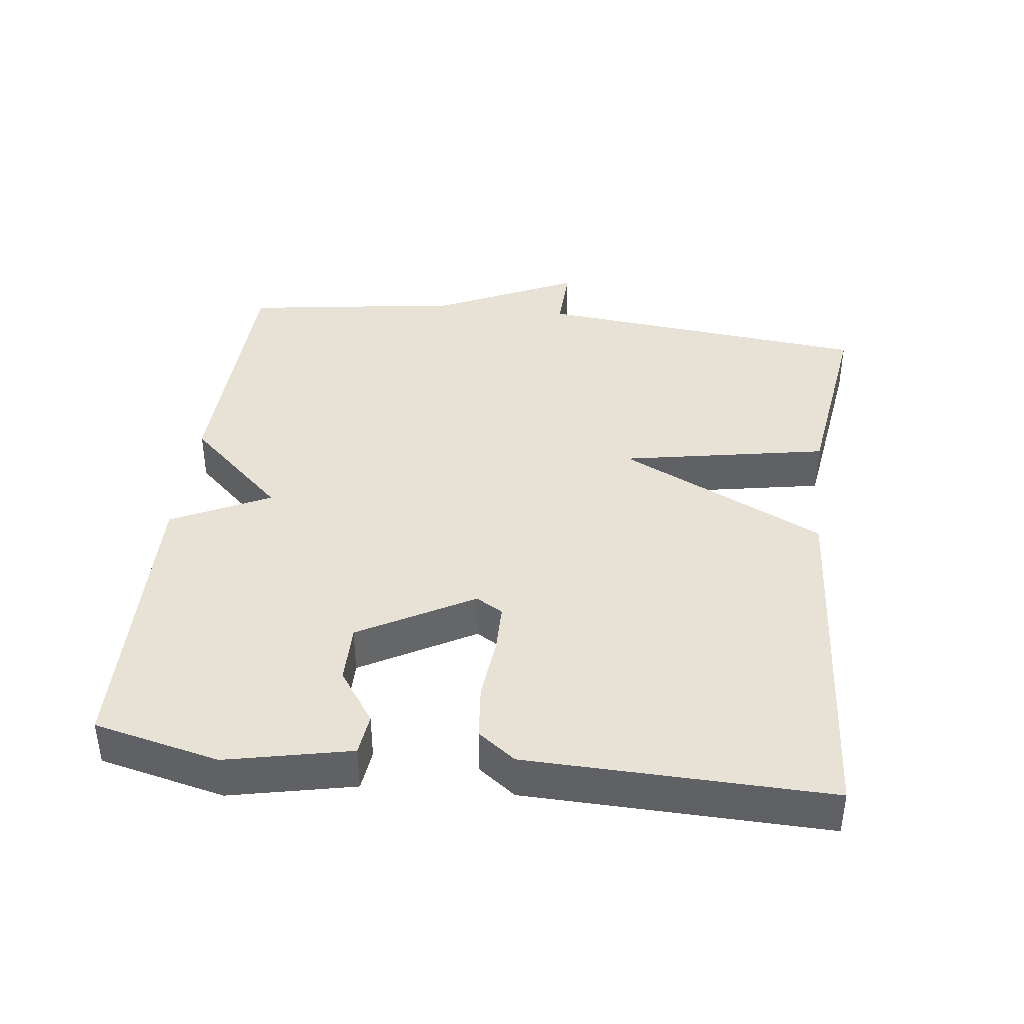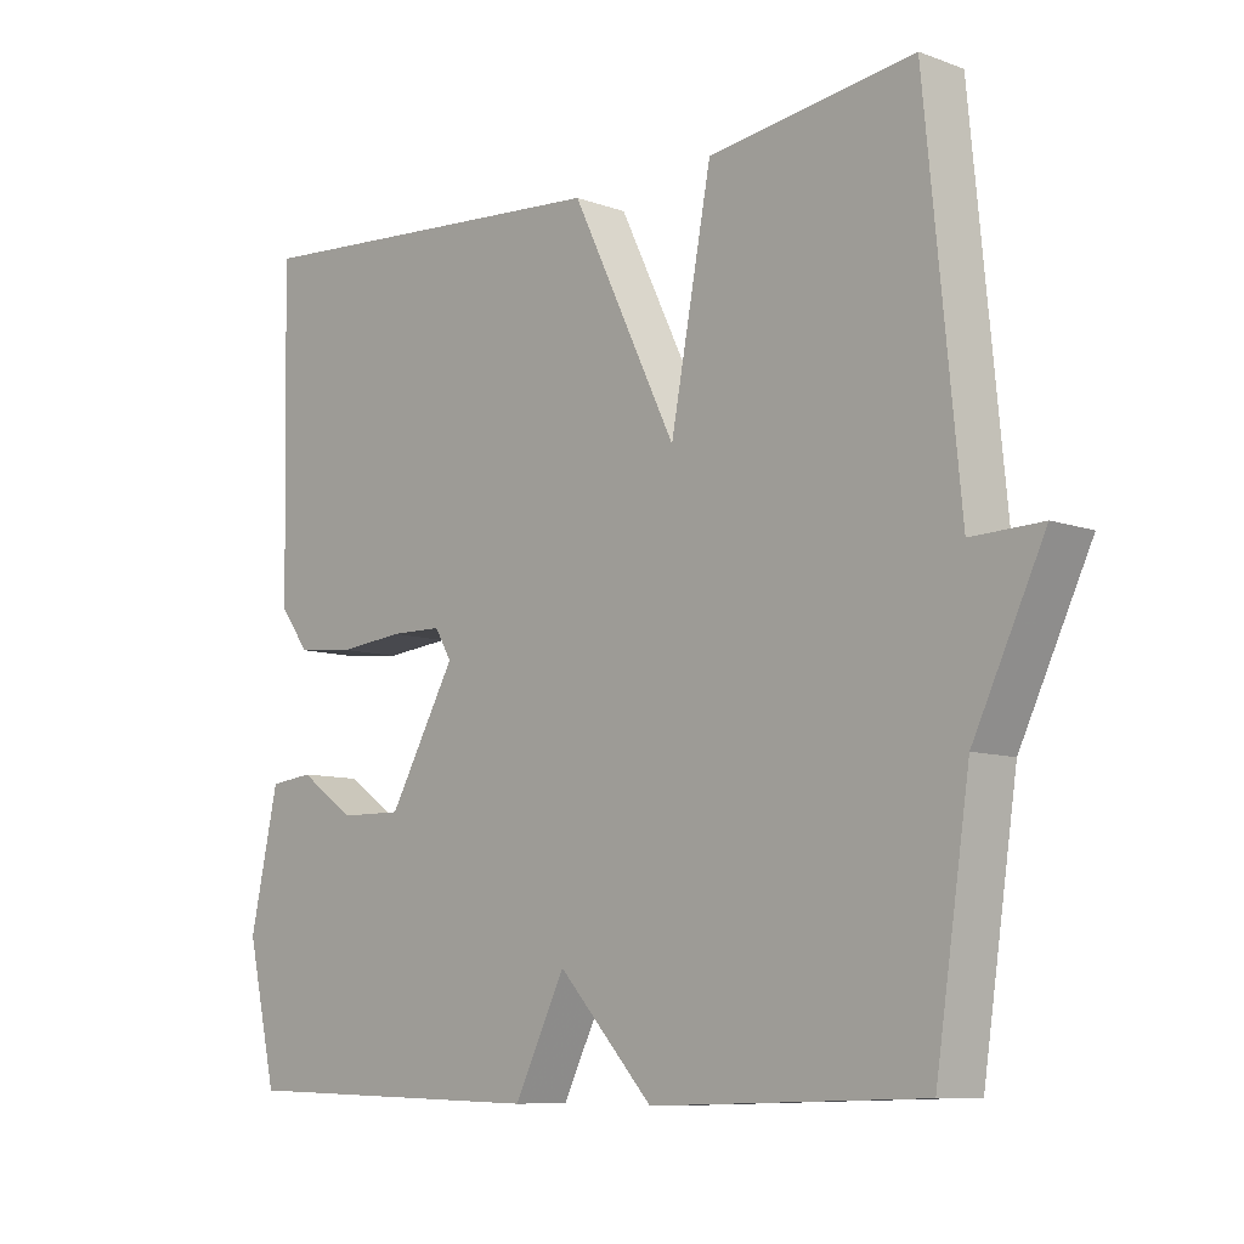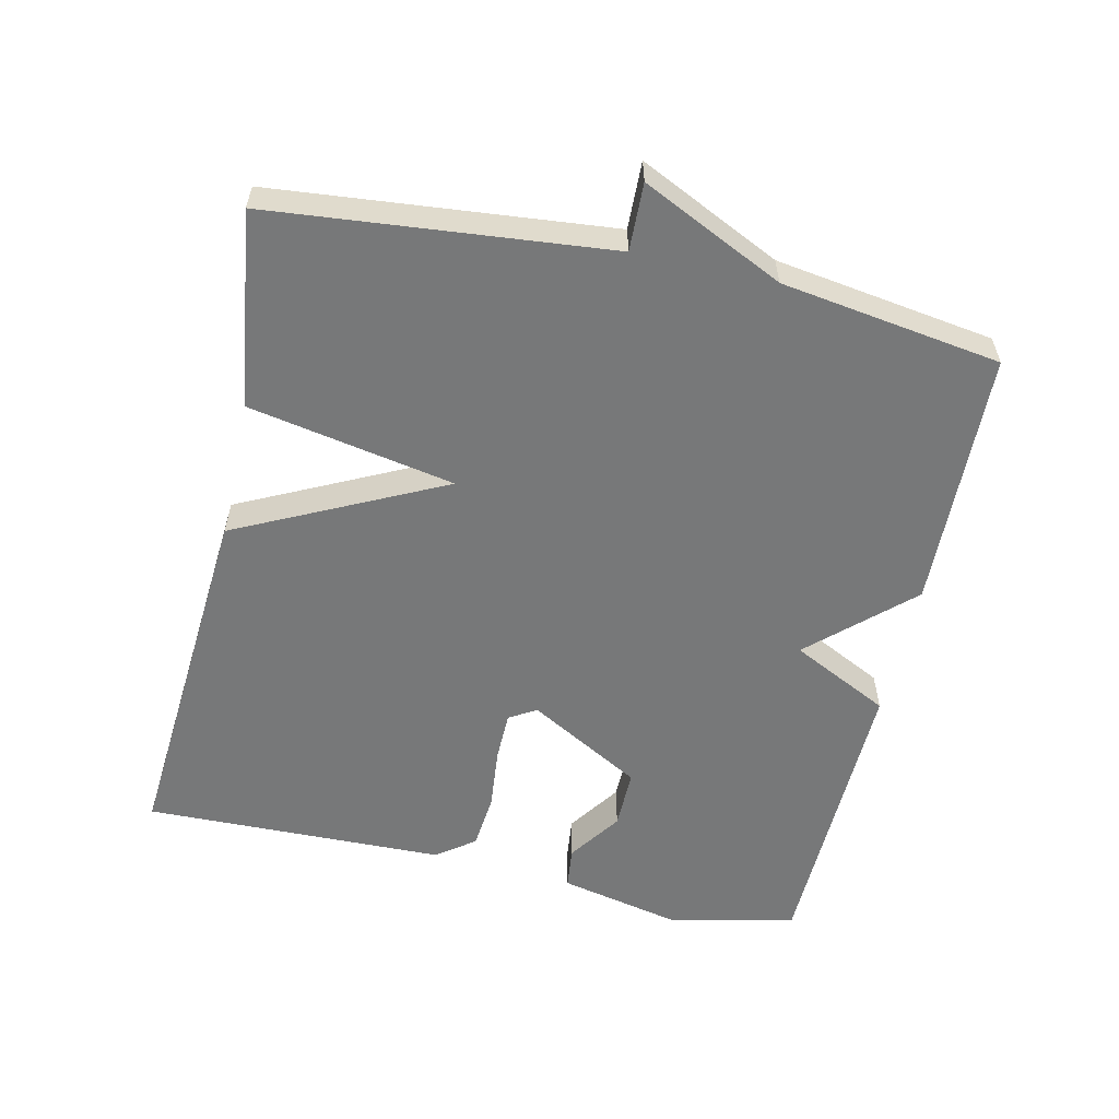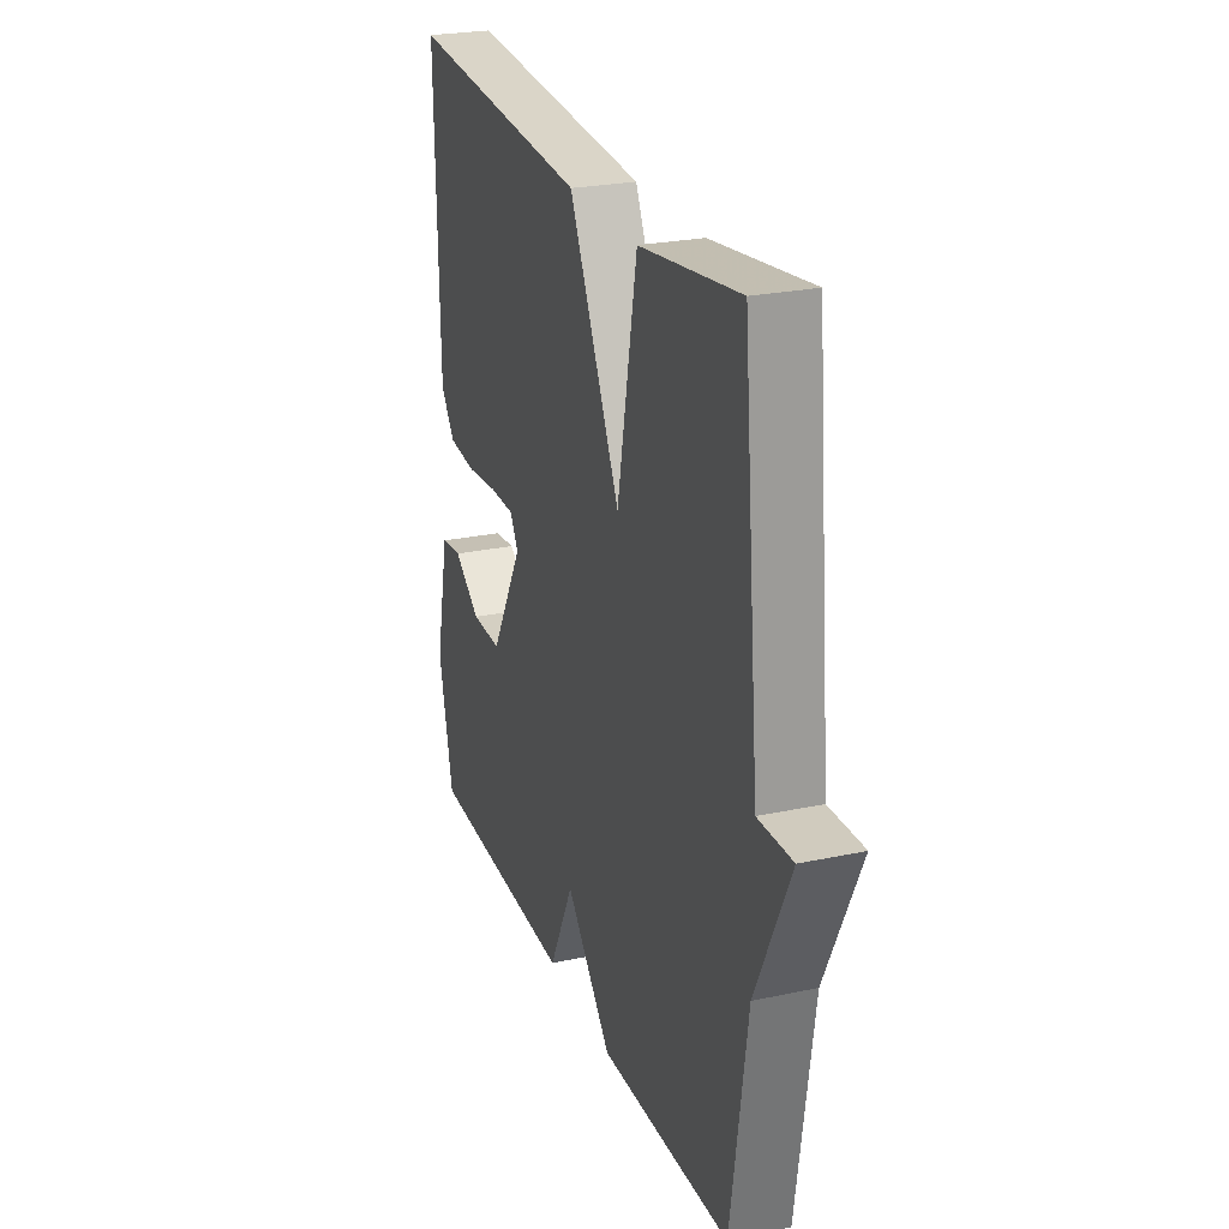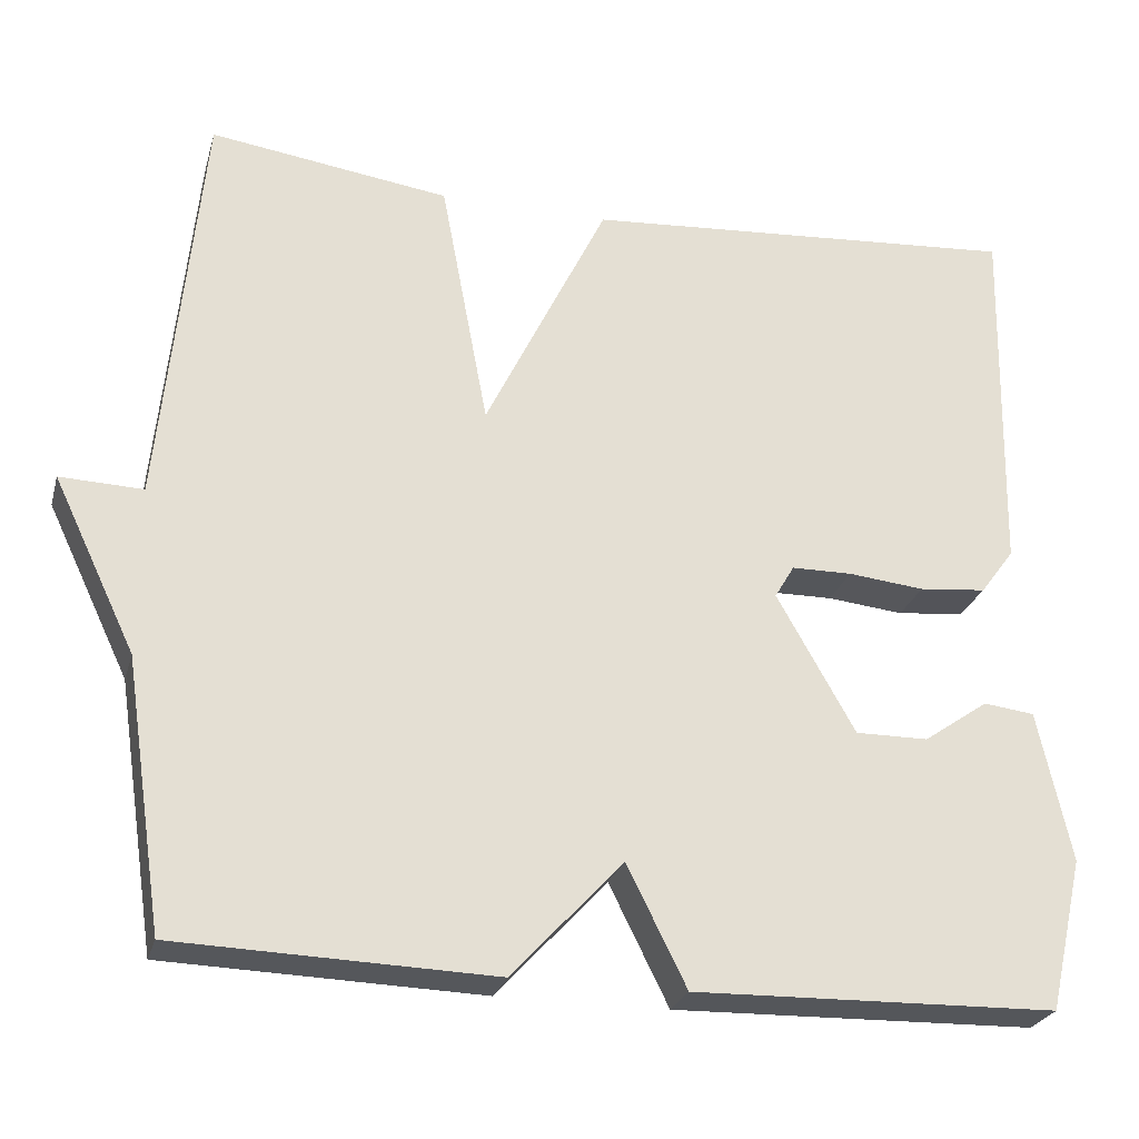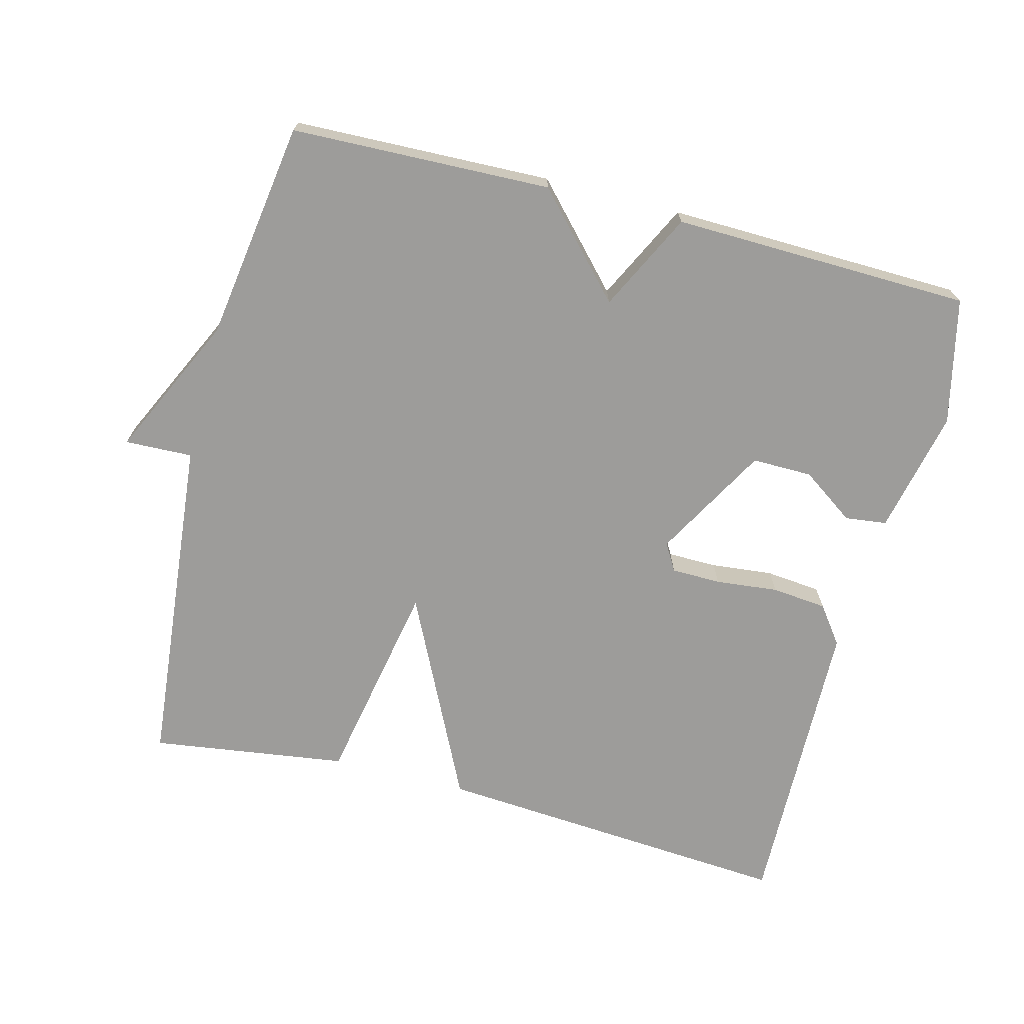
<metadata>
{"format":"obj","ext":"obj","renderer":"f3d","projection":"perspective","resolution":1024,"background":"white","views":[{"elev":40.1,"azim":-82.8,"up":"+Y"},{"elev":-8.8,"azim":45.9,"up":"+Z"},{"elev":-57.4,"azim":77.4,"up":"+Y"},{"elev":25.1,"azim":70.9,"up":"+Z"},{"elev":-26.0,"azim":165.2,"up":"+Z"},{"elev":-70.2,"azim":165.6,"up":"+Y"}]}
</metadata>
<code>
v -0.5 0.07 0.5
v 0.018 0.07 0.461
v 0.162 0.07 0.165
v 0.218 0.07 0.461
v 0.5 0.07 0.5
v 0.547 0.07 0.015
v 0.644 0.07 0.018
v 0.547 0.07 -0.185
v 0.5 0.07 -0.5
v 0.128 0.07 -0.511
v -0.002 0.07 -0.37
v -0.072 0.07 -0.511
v -0.5 0.07 -0.5
v -0.541 0.07 -0.32
v -0.502 0.07 -0.142
v -0.442 0.07 -0.135
v -0.366 0.07 -0.188
v -0.28 0.07 -0.189
v -0.188 0.07 -0.026
v -0.211 0.07 0.013
v -0.282 0.07 0.014
v -0.372 0.07 0.005
v -0.451 0.07 0.013
v -0.491 0.07 0.067
v -0.5 0 0.5
v 0.018 0 0.461
v 0.162 0 0.165
v 0.218 0 0.461
v 0.5 0 0.5
v 0.547 0 0.015
v 0.644 0 0.018
v 0.547 0 -0.185
v 0.5 0 -0.5
v 0.128 0 -0.511
v -0.002 0 -0.37
v -0.072 0 -0.511
v -0.5 0 -0.5
v -0.541 0 -0.32
v -0.502 0 -0.142
v -0.442 0 -0.135
v -0.366 0 -0.188
v -0.28 0 -0.189
v -0.188 0 -0.026
v -0.211 0 0.013
v -0.282 0 0.014
v -0.372 0 0.005
v -0.451 0 0.013
v -0.491 0 0.067
f 1 2 3
f 24 1 3
f 23 24 3
f 22 23 3
f 21 22 3
f 20 21 3
f 19 20 3
f 18 19 3
f 15 16 17
f 14 15 17
f 13 14 17
f 12 13 17
f 11 12 17 18
f 8 9 10 11
f 8 11 18
f 7 8 18
f 6 7 18
f 3 4 5 6
f 3 6 18
f 27 26 25
f 27 25 48
f 27 48 47
f 27 47 46
f 27 46 45
f 27 45 44
f 27 44 43
f 27 43 42
f 41 40 39
f 41 39 38
f 41 38 37
f 41 37 36
f 42 41 36 35
f 35 34 33 32
f 42 35 32
f 42 32 31
f 42 31 30
f 30 29 28 27
f 42 30 27
f 1 25 26 2
f 2 26 27 3
f 3 27 28 4
f 4 28 29 5
f 5 29 30 6
f 6 30 31 7
f 7 31 32 8
f 8 32 33 9
f 9 33 34 10
f 10 34 35 11
f 11 35 36 12
f 12 36 37 13
f 13 37 38 14
f 14 38 39 15
f 15 39 40 16
f 16 40 41 17
f 17 41 42 18
f 18 42 43 19
f 19 43 44 20
f 20 44 45 21
f 21 45 46 22
f 22 46 47 23
f 23 47 48 24
f 24 48 25 1

</code>
